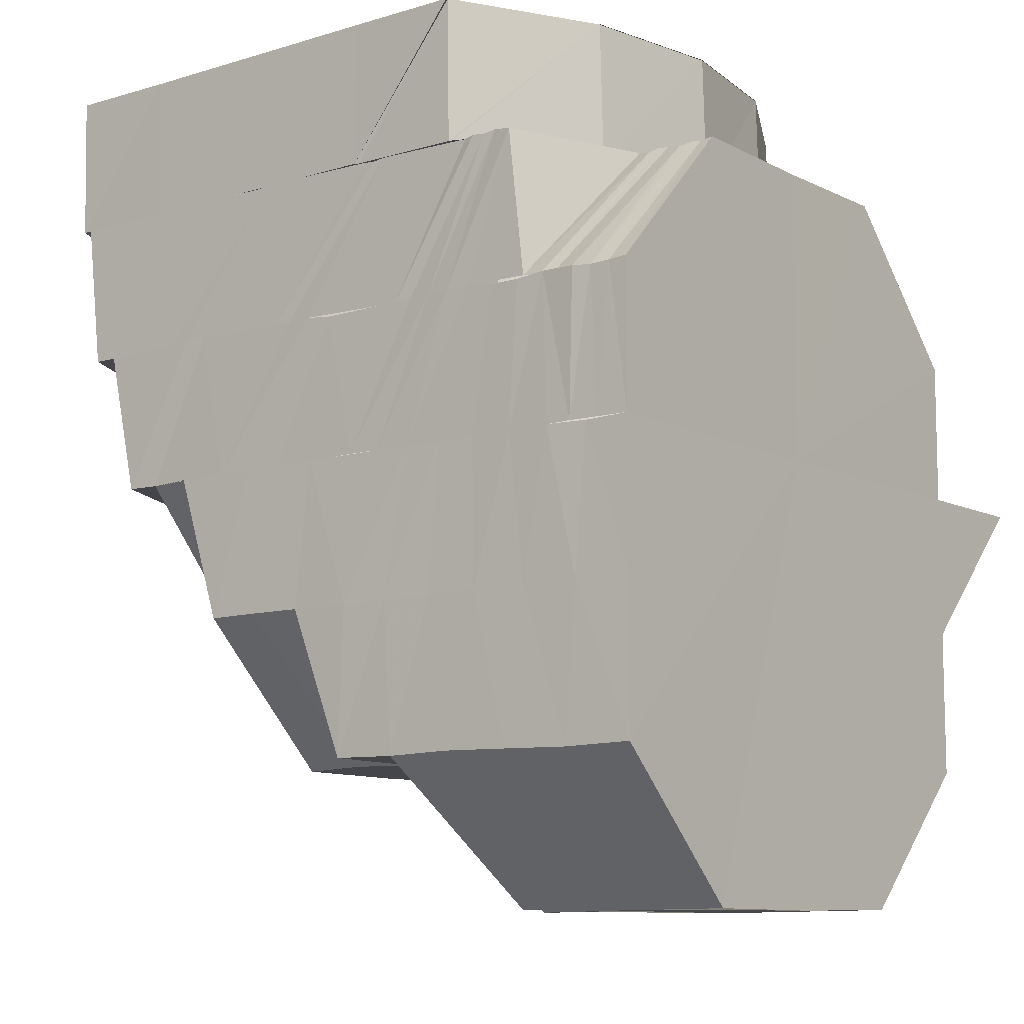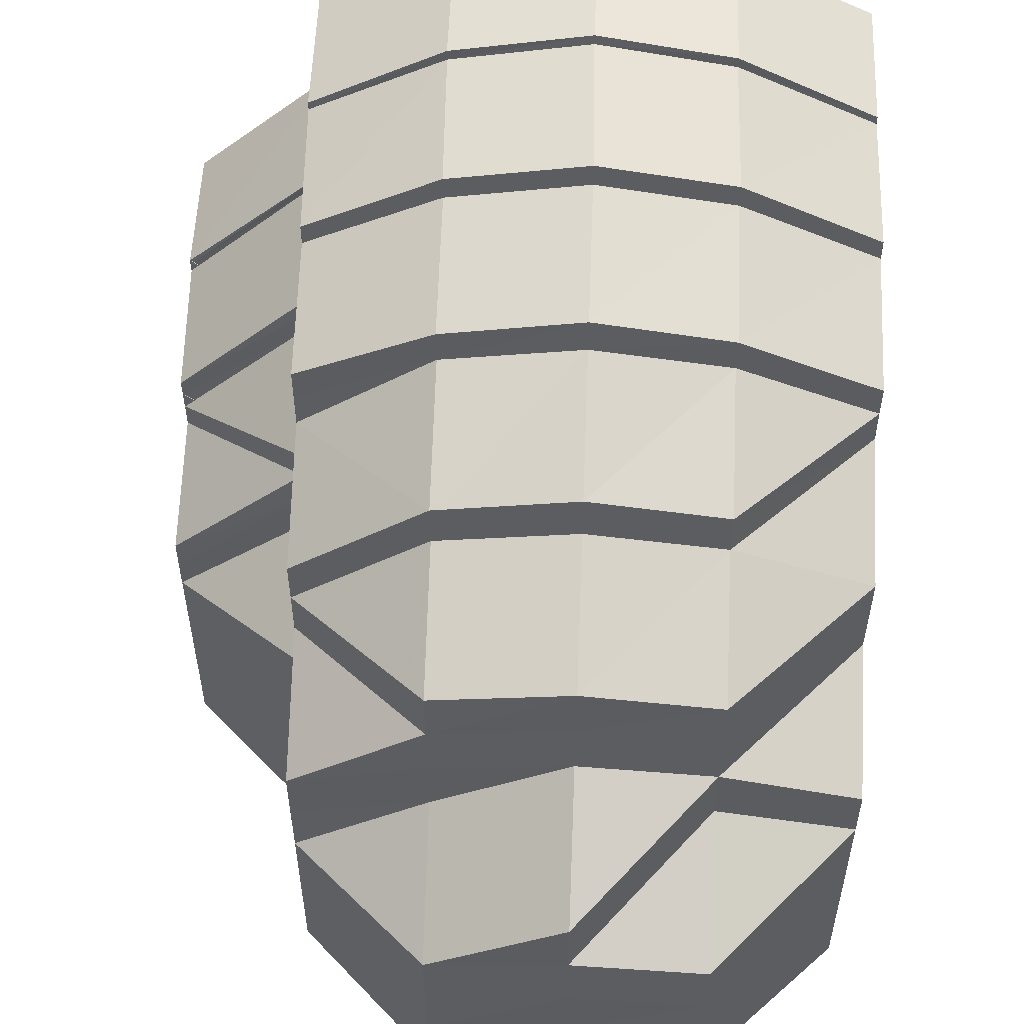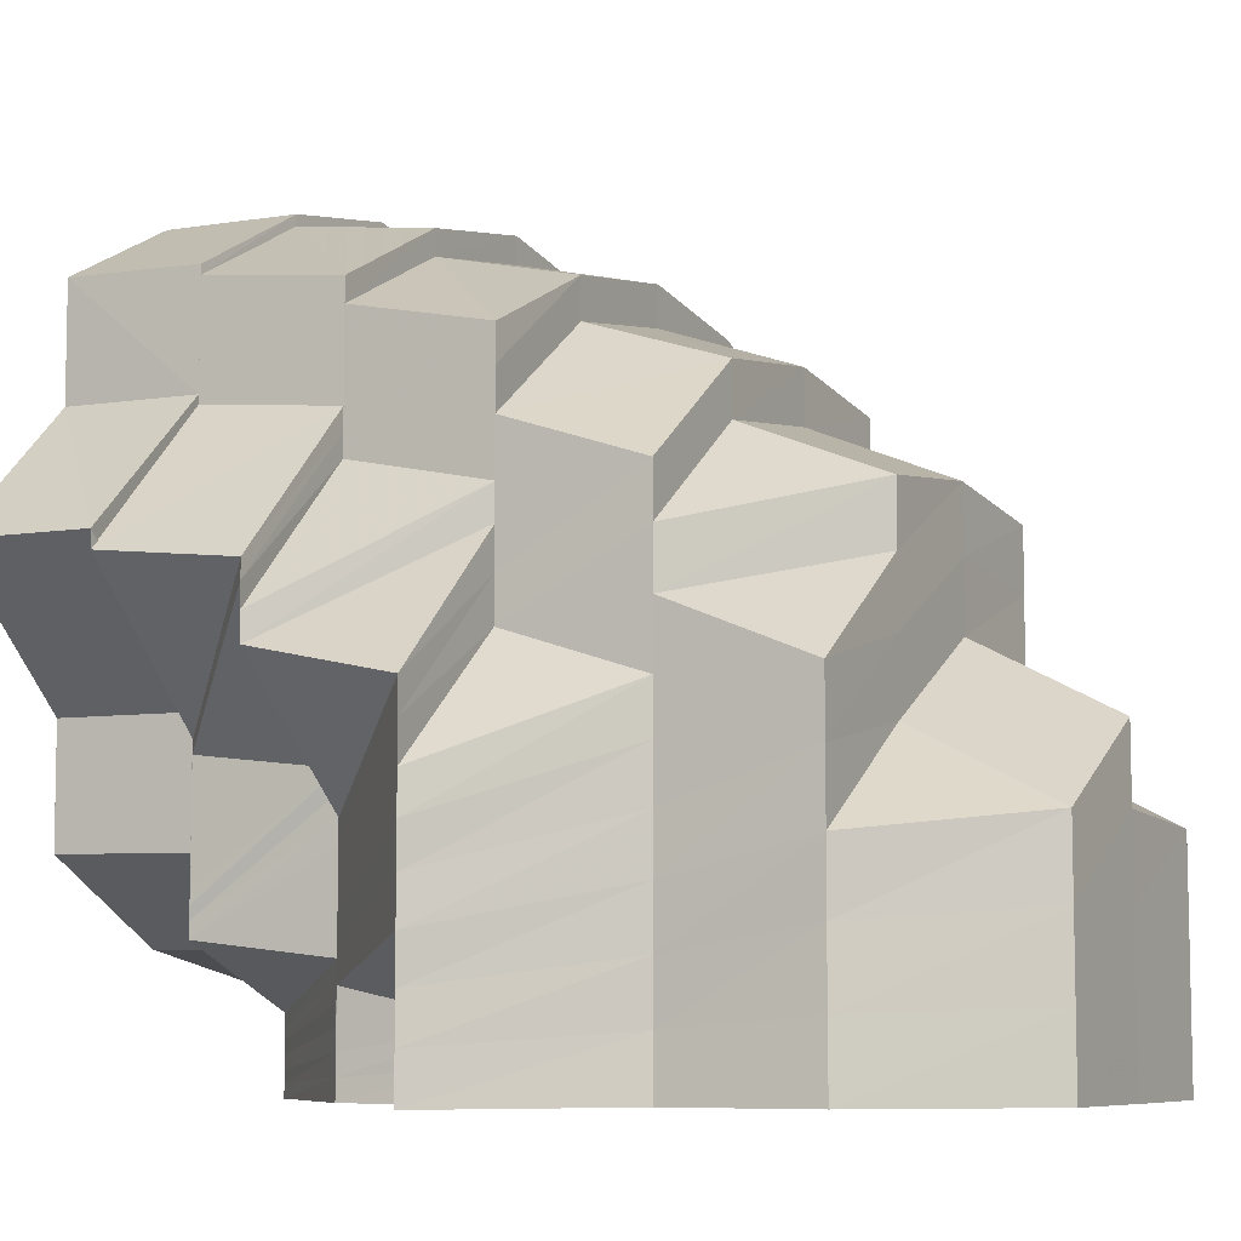
<metadata>
{"format":"obj","ext":"obj","renderer":"f3d","projection":"perspective","resolution":1024,"background":"white","views":[{"elev":-9.6,"azim":127.6,"up":"+Y"},{"elev":54.6,"azim":2.1,"up":"+Z"},{"elev":-7.5,"azim":-62.3,"up":"+Z"}]}
</metadata>
<code>
o 9471
v 2248 1876 13.49
v 2248 1876 13.5
v 2248 1876 13.49
v 2248 1876 13.5
v 2248 1876 13.49
v 2248 1876 13.49
v 2248 1876 13.5
v 2248 1876 13.49
v 2248 1876 13.49
v 2248 1876 13.5
v 2248 1876 13.49
v 2248 1876 13.49
v 2248 1876 13.5
v 2248 1876 13.49
v 2248 1876 13.5
v 2248 1876 13.5
v 2248 1876 13.5
v 2248 1876 13.5
v 2248 1876 13.5
v 2248 1876 13.49
v 2248 1876 13.49
v 2248 1876 13.5
v 2248 1876 13.5
v 2248 1876 13.5
v 2248 1876 13.5
v 2248 1876 13.51
v 2248 1876 13.51
v 2248 1876 13.51
v 2248 1876 13.51
v 2248 1876 13.51
v 2248 1876 13.52
v 2248 1876 13.51
v 2248 1876 13.5
v 2248 1876 13.51
v 2248 1876 13.5
v 2248 1876 13.52
v 2248 1876 13.51
v 2248 1876 13.51
v 2248 1876 13.52
v 2248 1876 13.5
v 2248 1876 13.5
v 2248 1876 13.52
v 2248 1876 13.5
v 2248 1876 13.5
v 2248 1876 13.5
v 2248 1876 13.5
v 2248 1876 13.49
v 2248 1876 13.49
v 2248 1876 13.49
v 2248 1876 13.49
v 2248 1876 13.49
v 2248 1876 13.49
v 2248 1876 13.49
v 2248 1876 13.5
v 2248 1876 13.49
v 2248 1876 13.49
v 2248 1876 13.49
v 2248 1876 13.49
v 2248 1876 13.49
v 2248 1876 13.49
v 2248 1876 13.49
v 2248 1876 13.5
v 2248 1876 13.49
v 2248 1876 13.49
v 2248 1876 13.49
v 2248 1876 13.49
v 2248 1876 13.5
v 2248 1876 13.49
v 2248 1876 13.49
v 2248 1876 13.49
v 2248 1876 13.49
v 2248 1876 13.5
v 2248 1876 13.5
v 2248 1876 13.49
v 2248 1876 13.49
v 2248 1876 13.49
v 2248 1876 13.49
v 2248 1876 13.49
v 2248 1876 13.5
v 2248 1876 13.49
v 2248 1876 13.49
v 2248 1876 13.49
v 2248 1876 13.49
v 2248 1876 13.5
v 2248 1876 13.49
v 2248 1876 13.5
v 2248 1876 13.5
v 2248 1876 13.5
v 2248 1876 13.5
v 2248 1876 13.49
v 2248 1876 13.5
v 2248 1876 13.5
v 2248 1876 13.5
v 2248 1876 13.5
v 2248 1876 13.5
v 2248 1876 13.5
v 2248 1876 13.51
v 2248 1876 13.5
v 2248 1876 13.51
v 2248 1876 13.5
v 2248 1876 13.51
v 2248 1876 13.5
v 2248 1876 13.52
v 2248 1876 13.52
v 2248 1876 13.52
v 2248 1876 13.51
v 2248 1876 13.52
v 2248 1876 13.51
v 2248 1876 13.52
v 2248 1876 13.51
v 2248 1876 13.51
v 2248 1876 13.5
v 2248 1876 13.52
v 2248 1876 13.51
v 2248 1876 13.52
v 2248 1876 13.51
v 2248 1876 13.52
v 2248 1876 13.52
v 2248 1876 13.52
v 2248 1876 13.51
v 2248 1876 13.51
v 2248 1876 13.5
v 2248 1876 13.5
v 2248 1876 13.5
v 2248 1876 13.51
v 2248 1876 13.5
v 2248 1876 13.51
v 2248 1876 13.51
v 2248 1876 13.5
v 2248 1876 13.5
v 2248 1876 13.5
v 2248 1876 13.5
v 2248 1876 13.5
v 2248 1876 13.5
v 2248 1876 13.5
v 2248 1876 13.5
v 2248 1876 13.5
v 2248 1876 13.5
v 2248 1876 13.5
v 2248 1876 13.51
v 2248 1876 13.5
v 2248 1876 13.5
v 2248 1876 13.5
v 2248 1876 13.5
v 2248 1876 13.51
v 2248 1876 13.5
v 2248 1876 13.5
v 2248 1876 13.5
v 2248 1876 13.5
v 2248 1876 13.51
v 2248 1876 13.5
v 2248 1876 13.51
v 2248 1876 13.51
v 2248 1876 13.51
v 2248 1876 13.5
v 2248 1876 13.51
v 2248 1876 13.52
v 2248 1876 13.51
v 2248 1876 13.5
v 2248 1876 13.52
v 2248 1876 13.51
v 2248 1876 13.52
v 2248 1876 13.51
v 2248 1876 13.52
v 2248 1876 13.53
v 2248 1876 13.53
v 2248 1876 13.53
v 2248 1876 13.52
v 2248 1876 13.53
v 2248 1876 13.52
v 2248 1876 13.54
v 2248 1876 13.53
v 2248 1876 13.54
v 2248 1876 13.53
v 2248 1876 13.52
v 2248 1876 13.53
v 2248 1876 13.54
v 2248 1876 13.54
v 2248 1876 13.54
v 2248 1876 13.54
v 2248 1876 13.54
v 2248 1876 13.55
v 2248 1876 13.55
v 2248 1876 13.54
v 2248 1876 13.55
v 2248 1876 13.55
v 2248 1876 13.54
v 2248 1876 13.55
v 2248 1876 13.55
v 2248 1876 13.54
v 2248 1876 13.55
v 2248 1876 13.54
v 2248 1876 13.54
v 2248 1876 13.54
v 2248 1876 13.53
v 2248 1876 13.53
v 2248 1876 13.55
v 2248 1876 13.54
v 2248 1876 13.53
v 2248 1876 13.52
v 2248 1876 13.53
v 2248 1876 13.52
v 2248 1876 13.55
v 2248 1876 13.54
v 2248 1876 13.55
v 2248 1876 13.55
v 2248 1876 13.54
v 2248 1876 13.54
v 2248 1876 13.53
v 2248 1876 13.52
v 2248 1876 13.54
v 2248 1876 13.54
v 2248 1876 13.51
v 2248 1876 13.51
v 2248 1876 13.52
v 2248 1876 13.51
v 2248 1876 13.52
v 2248 1876 13.52
v 2248 1876 13.52
v 2248 1876 13.51
v 2248 1876 13.55
v 2248 1876 13.54
v 2248 1876 13.53
v 2248 1876 13.52
v 2248 1876 13.52
v 2248 1876 13.52
v 2248 1876 13.52
v 2248 1876 13.52
v 2248 1876 13.51
v 2248 1876 13.51
v 2248 1876 13.51
v 2248 1876 13.55
v 2248 1876 13.55
v 2248 1876 13.55
v 2248 1876 13.54
v 2248 1876 13.55
v 2248 1876 13.55
v 2248 1876 13.55
v 2248 1876 13.55
v 2248 1876 13.55
v 2248 1876 13.54
v 2248 1876 13.54
v 2248 1876 13.54
v 2248 1876 13.53
v 2248 1876 13.53
v 2248 1876 13.53
v 2248 1876 13.52
v 2248 1876 13.52
v 2248 1876 13.52
v 2248 1876 13.51
v 2248 1876 13.51
v 2248 1876 13.51
v 2248 1876 13.51
v 2248 1876 13.51
v 2248 1876 13.51
v 2248 1876 13.51
v 2248 1876 13.5
v 2248 1876 13.51
v 2248 1876 13.5
v 2248 1876 13.51
v 2248 1876 13.5
v 2248 1876 13.5
v 2248 1876 13.5
v 2248 1876 13.51
v 2248 1876 13.5
v 2248 1876 13.5
v 2248 1876 13.5
v 2248 1876 13.5
v 2248 1876 13.5
v 2248 1876 13.5
v 2248 1876 13.51
v 2248 1876 13.5
v 2248 1876 13.5
v 2248 1876 13.5
v 2248 1876 13.5
v 2248 1876 13.51
v 2248 1876 13.51
v 2248 1876 13.5
v 2248 1876 13.5
v 2248 1876 13.5
v 2248 1876 13.51
v 2248 1876 13.51
v 2248 1876 13.5
v 2248 1876 13.51
v 2248 1876 13.5
v 2248 1876 13.51
v 2248 1876 13.51
v 2248 1876 13.51
v 2248 1876 13.51
v 2248 1876 13.5
v 2248 1876 13.5
v 2248 1876 13.49
v 2248 1876 13.49
v 2248 1876 13.5
v 2248 1876 13.5
v 2248 1876 13.49
v 2248 1876 13.49
v 2248 1876 13.5
v 2248 1876 13.5
v 2248 1876 13.5
v 2248 1876 13.49
v 2248 1876 13.5
v 2248 1876 13.5
v 2248 1876 13.5
v 2248 1876 13.5
v 2248 1876 13.51
v 2248 1876 13.51
v 2248 1876 13.5
v 2248 1876 13.51
v 2248 1876 13.51
v 2248 1876 13.51
v 2248 1876 13.52
v 2248 1876 13.51
v 2248 1876 13.51
v 2248 1876 13.51
v 2248 1876 13.52
v 2248 1876 13.52
v 2248 1876 13.5
v 2248 1876 13.49
v 2248 1876 13.5
v 2248 1876 13.51
v 2248 1876 13.51
v 2248 1876 13.51
v 2248 1876 13.51
v 2248 1876 13.52
v 2248 1876 13.52
v 2248 1876 13.52
v 2248 1876 13.52
v 2248 1876 13.52
v 2248 1876 13.52
v 2248 1876 13.52
v 2248 1876 13.51
v 2248 1876 13.52
v 2248 1876 13.51
v 2248 1876 13.5
v 2248 1876 13.5
v 2248 1876 13.51
v 2248 1876 13.5
v 2248 1876 13.5
v 2248 1876 13.5
v 2248 1876 13.5
v 2248 1876 13.51
v 2248 1876 13.5
v 2248 1876 13.53
v 2248 1876 13.53
v 2248 1876 13.53
v 2248 1876 13.53
v 2248 1876 13.53
v 2248 1876 13.52
v 2248 1876 13.52
v 2248 1876 13.53
v 2248 1876 13.53
v 2248 1876 13.54
v 2248 1876 13.52
v 2248 1876 13.53
v 2248 1876 13.52
v 2248 1876 13.51
v 2248 1876 13.5
v 2248 1876 13.5
v 2248 1876 13.51
v 2248 1876 13.51
v 2248 1876 13.52
v 2248 1876 13.51
v 2248 1876 13.5
v 2248 1876 13.51
v 2248 1876 13.51
v 2248 1876 13.51
v 2248 1876 13.5
v 2248 1876 13.51
v 2248 1876 13.52
v 2248 1876 13.51
v 2248 1876 13.52
v 2248 1876 13.53
v 2248 1876 13.52
v 2248 1876 13.51
v 2248 1876 13.52
v 2248 1876 13.53
v 2248 1876 13.53
v 2248 1876 13.52
v 2248 1876 13.54
v 2248 1876 13.53
v 2248 1876 13.54
v 2248 1876 13.53
v 2248 1876 13.53
v 2248 1876 13.53
v 2248 1876 13.52
v 2248 1876 13.52
v 2248 1876 13.54
v 2248 1876 13.54
v 2248 1876 13.53
v 2248 1876 13.54
v 2248 1876 13.54
v 2248 1876 13.54
v 2248 1876 13.54
v 2248 1876 13.54
v 2248 1876 13.54
v 2248 1876 13.54
v 2248 1876 13.54
v 2248 1876 13.55
v 2248 1876 13.54
v 2248 1876 13.54
v 2248 1876 13.54
v 2248 1876 13.54
v 2248 1876 13.53
v 2248 1876 13.53
v 2248 1876 13.53
v 2248 1876 13.52
v 2248 1876 13.52
v 2248 1876 13.52
v 2248 1876 13.53
v 2248 1876 13.52
v 2248 1876 13.52
v 2248 1876 13.53
v 2248 1876 13.52
v 2248 1876 13.53
v 2248 1876 13.52
v 2248 1876 13.52
v 2248 1876 13.52
v 2248 1876 13.51
v 2248 1876 13.5
v 2248 1876 13.5
v 2248 1876 13.5
v 2248 1876 13.5
v 2248 1876 13.5
v 2248 1876 13.5
v 2248 1876 13.5
v 2248 1876 13.5
v 2248 1876 13.5
v 2248 1876 13.5
v 2248 1876 13.5
v 2248 1876 13.5
v 2248 1876 13.5
v 2248 1876 13.5
v 2248 1876 13.5
v 2248 1876 13.5
v 2248 1876 13.51
v 2248 1876 13.51
v 2248 1876 13.51
v 2248 1876 13.5
v 2248 1876 13.5
v 2248 1876 13.5
v 2248 1876 13.5
v 2248 1876 13.5
v 2248 1876 13.5
v 2248 1876 13.5
v 2248 1876 13.5
v 2248 1876 13.51
v 2248 1876 13.51
v 2248 1876 13.52
v 2248 1876 13.52
v 2248 1876 13.5
v 2248 1876 13.51
v 2248 1876 13.51
v 2248 1876 13.52
v 2248 1876 13.51
v 2248 1876 13.53
v 2248 1876 13.52
v 2248 1876 13.52
v 2248 1876 13.53
v 2248 1876 13.52
v 2248 1876 13.55
v 2248 1876 13.55
v 2248 1876 13.55
v 2248 1876 13.55
v 2248 1876 13.54
v 2248 1876 13.55
v 2248 1876 13.55
v 2248 1876 13.54
v 2248 1876 13.54
v 2248 1876 13.53
v 2248 1876 13.53
v 2248 1876 13.52
v 2248 1876 13.49
v 2248 1876 13.49
v 2248 1876 13.49
v 2248 1876 13.49
v 2248 1876 13.49
v 2248 1876 13.49
v 2248 1876 13.49
v 2248 1876 13.49
v 2248 1876 13.49
v 2248 1876 13.49
v 2248 1876 13.49
v 2248 1876 13.49
v 2248 1876 13.49
v 2248 1876 13.49
v 2248 1876 13.49
f 1 2 3
f 3 4 5
f 2 4 6
f 5 7 8
f 4 7 9
f 8 10 11
f 7 10 12
f 10 13 14
f 4 15 7
f 7 16 10
f 15 16 7
f 16 17 10
f 17 18 13
f 10 17 19
f 19 20 21
f 22 23 20
f 17 24 22
f 24 25 18
f 26 24 17
f 16 26 17
f 27 28 24
f 29 26 16
f 15 29 16
f 29 30 26
f 28 31 32
f 32 33 25
f 34 32 24
f 24 32 35
f 30 36 34
f 30 37 38
f 36 39 37
f 35 40 41
f 42 36 30
f 43 44 40
f 45 43 41
f 46 45 47
f 48 46 49
f 41 40 50
f 41 50 51
f 47 51 52
f 53 54 51
f 55 53 56
f 56 51 57
f 51 50 58
f 51 58 59
f 57 58 60
f 50 61 58
f 50 62 61
f 58 61 63
f 58 63 64
f 60 63 65
f 62 66 61
f 62 67 66
f 61 68 63
f 61 66 68
f 63 68 69
f 63 69 70
f 65 69 71
f 67 72 66
f 67 73 72
f 66 74 68
f 66 72 74
f 68 75 69
f 68 74 75
f 69 75 76
f 69 76 77
f 71 76 78
f 78 79 80
f 76 81 82
f 76 83 81
f 75 83 76
f 83 84 81
f 75 85 83
f 74 85 75
f 83 86 84
f 85 86 83
f 86 87 84
f 84 87 88
f 85 89 86
f 74 90 85
f 90 89 85
f 72 90 74
f 89 91 86
f 72 92 90
f 73 92 72
f 73 93 92
f 93 94 95
f 93 96 92
f 97 98 94
f 99 100 98
f 101 102 100
f 103 104 99
f 104 105 106
f 107 106 108
f 109 108 110
f 101 111 112
f 113 111 114
f 115 116 111
f 117 118 111
f 118 119 120
f 112 121 122
f 112 122 123
f 121 124 122
f 121 125 124
f 125 126 124
f 125 127 126
f 127 128 129
f 127 130 126
f 126 130 131
f 124 126 132
f 126 131 132
f 133 134 131
f 124 132 135
f 122 124 135
f 132 131 136
f 122 135 137
f 135 132 138
f 132 136 138
f 138 136 139
f 136 140 141
f 138 141 142
f 131 143 136
f 131 144 143
f 136 143 145
f 146 147 144
f 147 148 149
f 143 149 150
f 143 150 145
f 151 152 150
f 134 151 143
f 145 153 154
f 155 156 154
f 154 153 157
f 139 154 158
f 159 155 158
f 153 160 157
f 153 161 160
f 161 162 160
f 161 163 162
f 163 164 162
f 162 164 165
f 157 160 166
f 160 167 166
f 157 166 168
f 166 167 169
f 170 157 168
f 167 171 172
f 167 165 173
f 164 174 165
f 164 175 174
f 175 176 174
f 174 176 177
f 176 178 177
f 165 179 173
f 180 178 181
f 181 182 183
f 184 185 182
f 183 186 187
f 185 188 186
f 187 189 190
f 188 191 189
f 191 192 193
f 194 193 195
f 193 196 195
f 197 198 194
f 195 199 200
f 201 200 202
f 203 197 204
f 205 203 206
f 207 205 208
f 196 209 210
f 211 212 209
f 210 213 214
f 215 214 216
f 217 218 214
f 218 219 213
f 219 220 213
f 221 222 211
f 222 223 209
f 223 224 225
f 222 223 226
f 221 222 226
f 223 227 226
f 228 227 229
f 227 230 226
f 227 230 231
f 232 221 226
f 232 221 233
f 234 233 235
f 236 237 234
f 238 232 237
f 238 232 226
f 239 240 236
f 241 238 240
f 241 238 226
f 242 243 239
f 244 241 243
f 244 241 226
f 245 246 243
f 247 244 245
f 247 244 226
f 248 249 245
f 250 247 248
f 250 247 226
f 251 252 248
f 253 250 251
f 253 250 226
f 254 251 255
f 256 254 255
f 257 258 256
f 259 256 260
f 259 261 256
f 262 261 259
f 263 259 264
f 265 262 266
f 267 268 263
f 269 262 268
f 270 269 265
f 271 269 270
f 269 272 273
f 274 275 267
f 276 275 274
f 277 278 269
f 277 278 226
f 278 279 226
f 279 280 226
f 279 280 261
f 281 282 226
f 283 284 226
f 285 283 286
f 231 281 287
f 231 287 288
f 288 289 290
f 79 291 292
f 79 88 291
f 80 291 293
f 88 294 291
f 293 295 296
f 291 295 297
f 291 294 295
f 88 298 294
f 87 298 88
f 87 299 298
f 296 300 1
f 295 300 301
f 299 302 298
f 299 303 302
f 298 302 304
f 298 304 294
f 294 305 295
f 295 305 300
f 294 304 305
f 303 306 302
f 302 307 304
f 302 306 307
f 303 308 306
f 304 307 309
f 304 309 305
f 307 310 309
f 306 311 307
f 307 311 310
f 311 312 313
f 306 314 311
f 308 314 306
f 309 310 315
f 314 316 311
f 311 316 317
f 305 309 318
f 309 315 318
f 305 318 300
f 300 318 2
f 300 2 319
f 318 320 2
f 318 315 320
f 2 320 4
f 320 15 4
f 320 321 15
f 315 321 320
f 321 29 15
f 315 322 321
f 310 322 315
f 321 323 29
f 322 323 321
f 323 30 29
f 324 325 322
f 323 42 30
f 322 326 323
f 326 42 323
f 317 326 322
f 317 327 326
f 316 327 317
f 326 328 42
f 327 328 326
f 316 329 327
f 328 330 42
f 42 330 36
f 327 331 328
f 329 331 327
f 332 329 316
f 314 332 316
f 329 333 331
f 334 332 314
f 308 334 314
f 335 334 308
f 336 335 308
f 334 337 332
f 338 339 336
f 339 340 334
f 340 159 337
f 341 337 334
f 337 342 332
f 337 158 342
f 343 158 337
f 158 170 342
f 342 170 333
f 170 168 333
f 333 168 344
f 333 344 331
f 168 345 344
f 331 344 346
f 331 346 328
f 328 346 330
f 344 347 346
f 344 345 347
f 346 348 330
f 346 347 348
f 330 348 349
f 330 349 36
f 36 349 350
f 345 351 347
f 345 169 351
f 347 352 348
f 347 351 352
f 169 353 351
f 349 354 350
f 348 355 349
f 349 355 354
f 348 352 355
f 355 356 354
f 350 354 357
f 350 357 32
f 32 357 358
f 358 359 40
f 357 360 33
f 44 361 359
f 357 362 363
f 363 364 359
f 361 365 364
f 362 366 360
f 365 367 368
f 369 368 364
f 362 370 369
f 370 371 366
f 356 370 362
f 372 373 370
f 374 375 371
f 374 376 375
f 355 377 356
f 352 377 355
f 377 378 379
f 352 380 377
f 351 380 352
f 351 353 380
f 381 382 353
f 380 383 377
f 377 383 384
f 384 385 374
f 383 385 384
f 384 386 387
f 380 388 383
f 353 388 380
f 383 389 385
f 388 389 383
f 389 390 385
f 353 391 388
f 173 391 353
f 173 179 391
f 391 392 388
f 388 392 389
f 179 393 391
f 391 393 392
f 179 177 393
f 389 394 390
f 392 394 389
f 394 395 390
f 396 397 393
f 393 398 392
f 392 398 394
f 393 208 398
f 397 399 398
f 398 400 394
f 394 400 395
f 398 206 400
f 399 401 400
f 400 402 395
f 401 403 402
f 400 204 402
f 395 402 404
f 395 404 405
f 404 406 407
f 408 405 409
f 406 410 411
f 406 411 412
f 413 412 414
f 405 415 416
f 405 416 417
f 418 417 419
f 92 420 90
f 90 420 89
f 92 96 420
f 420 421 89
f 89 421 91
f 421 422 91
f 96 423 420
f 420 423 421
f 96 424 423
f 421 425 422
f 423 425 421
f 425 336 422
f 425 426 336
f 423 427 425
f 427 426 425
f 424 427 423
f 428 424 429
f 427 430 426
f 431 432 424
f 424 433 427
f 433 430 427
f 434 433 424
f 432 435 433
f 436 437 434
f 437 438 439
f 439 123 433
f 433 123 430
f 435 440 123
f 430 441 426
f 123 137 430
f 430 137 441
f 123 122 137
f 442 441 443
f 441 444 445
f 137 446 441
f 446 142 444
f 441 446 341
f 137 135 446
f 135 138 446
f 446 138 343
f 447 448 368
f 449 450 447
f 448 451 93
f 448 97 451
f 452 97 448
f 367 453 448
f 453 454 455
f 456 457 458
f 459 460 457
f 461 462 463
f 463 464 465
f 466 467 461
f 468 469 466
f 470 471 472
f 473 474 475
f 474 476 475
f 477 473 475
f 476 478 475
f 478 48 475
f 479 477 475
f 480 479 475
f 481 480 475
f 482 481 475
f 483 482 475
f 484 483 475
f 485 484 475
f 486 485 475
f 487 486 475

</code>
